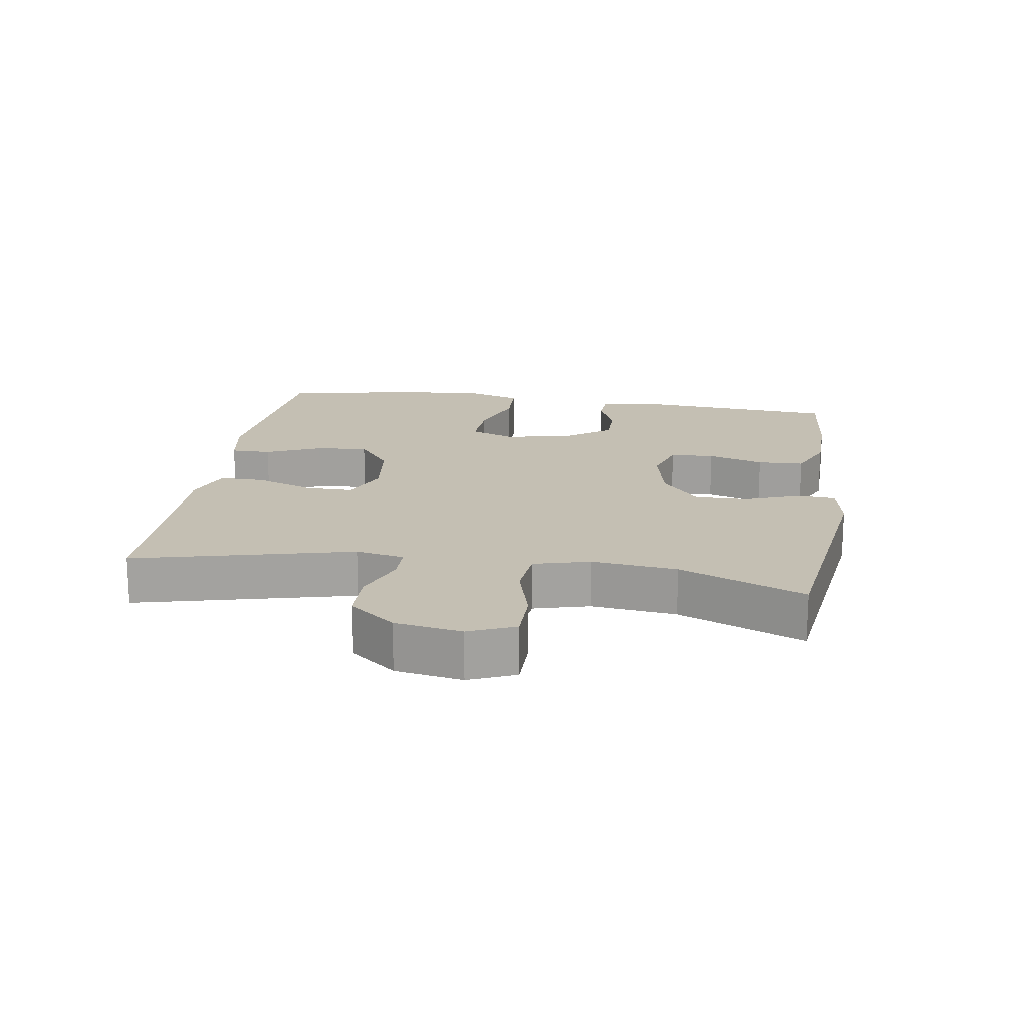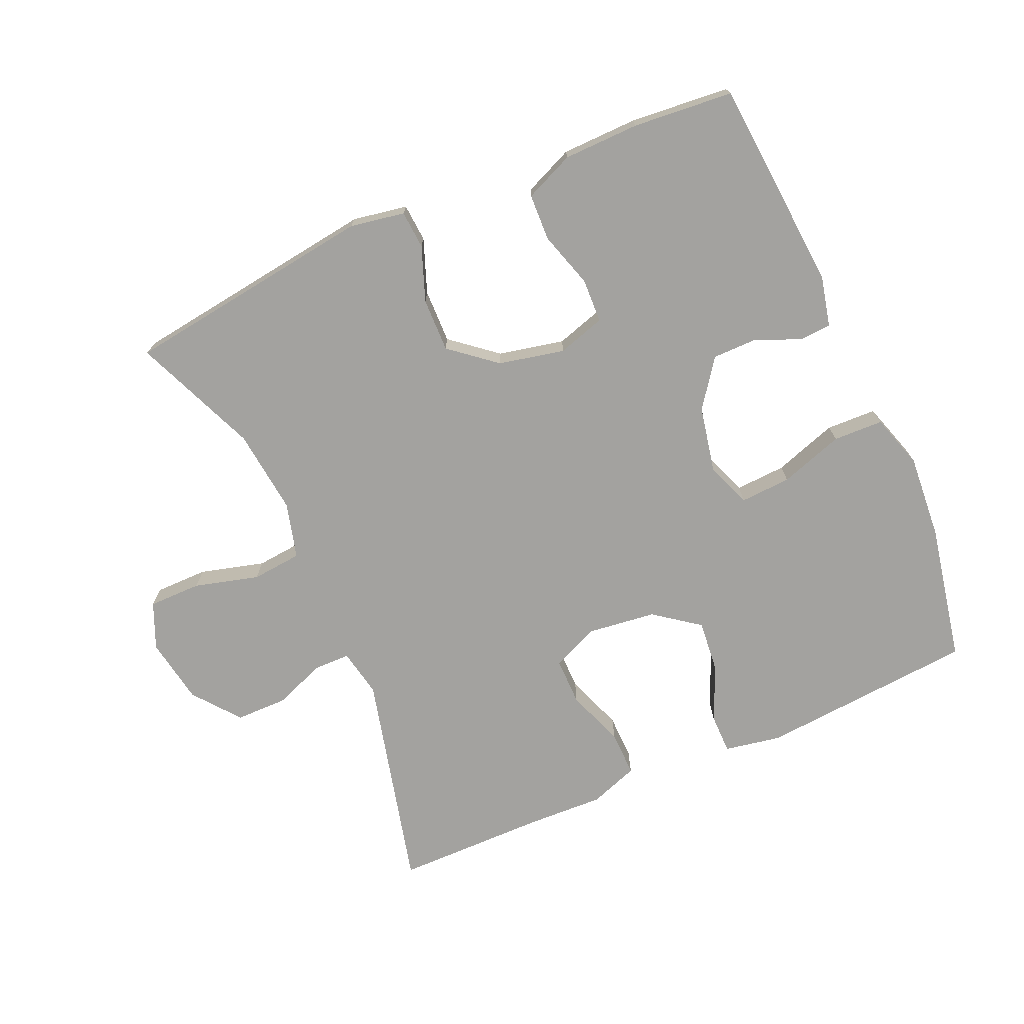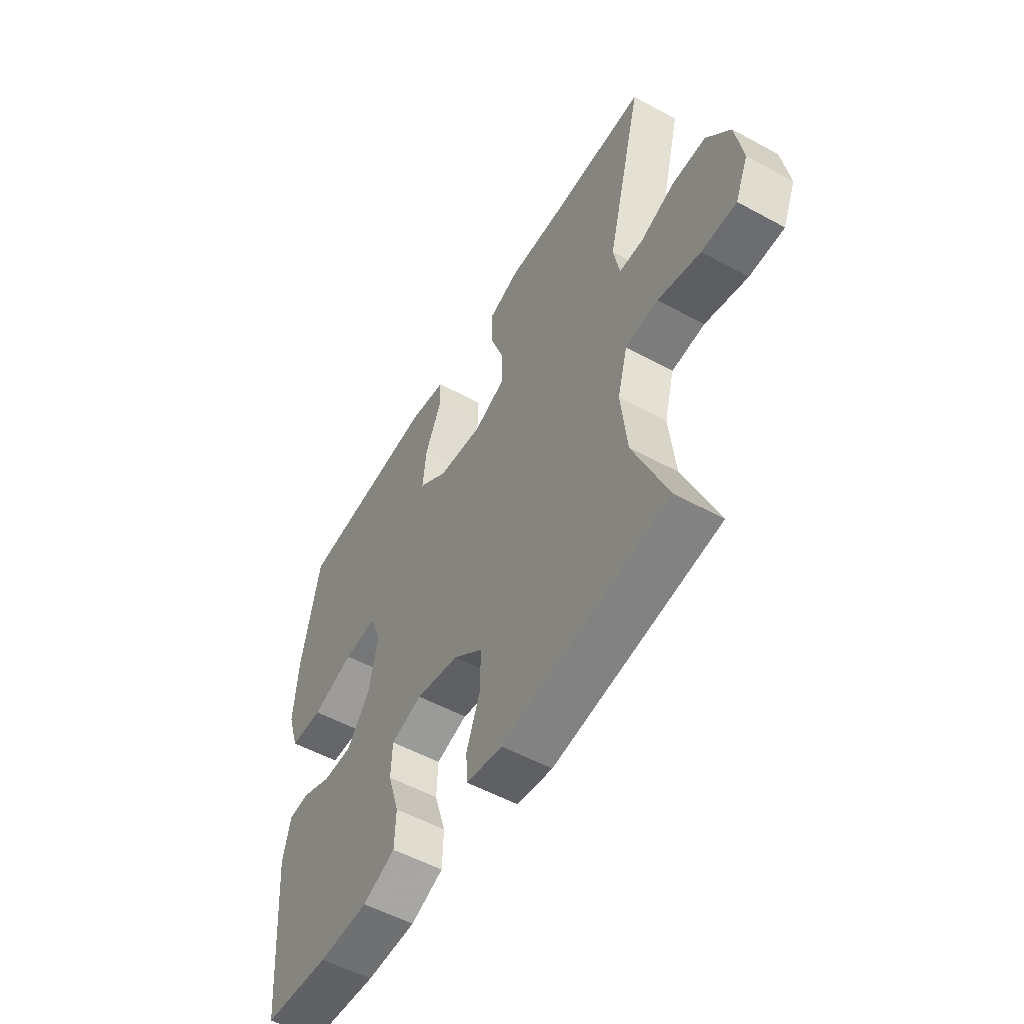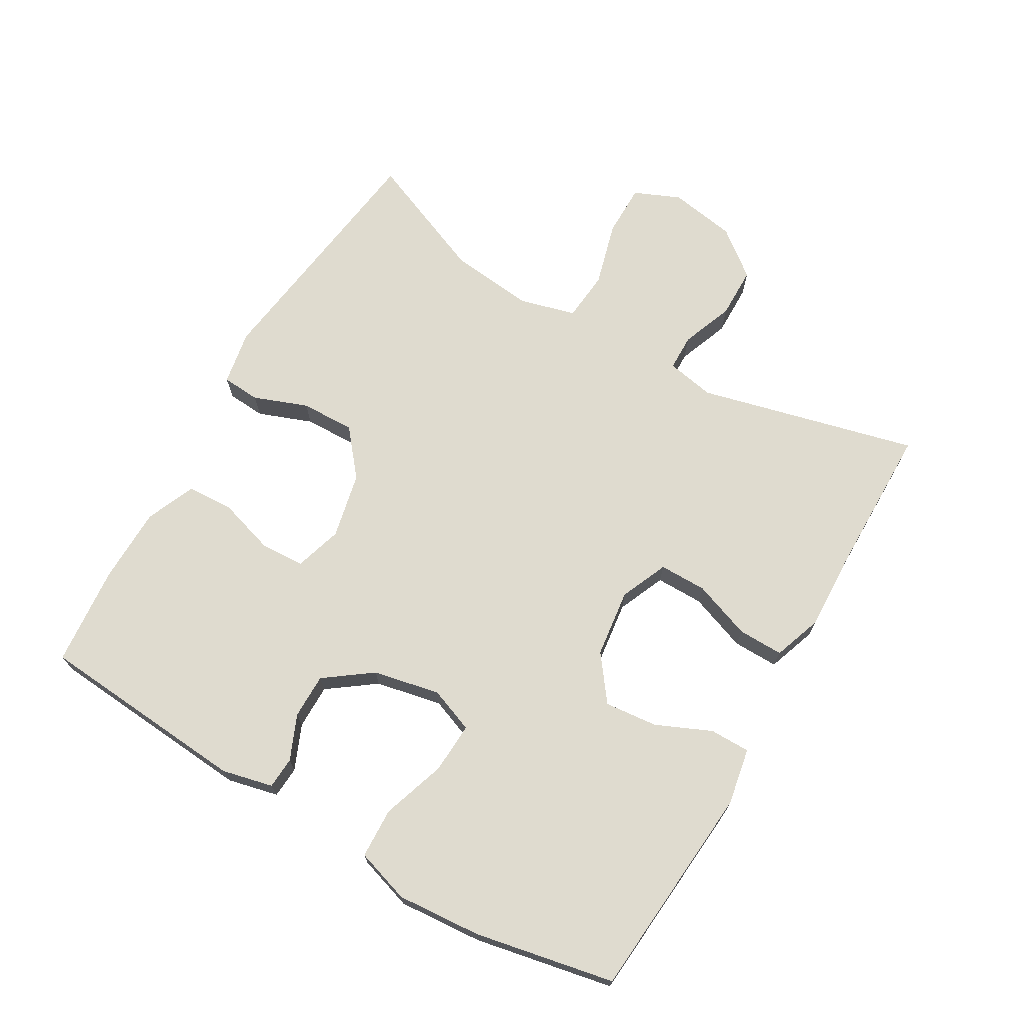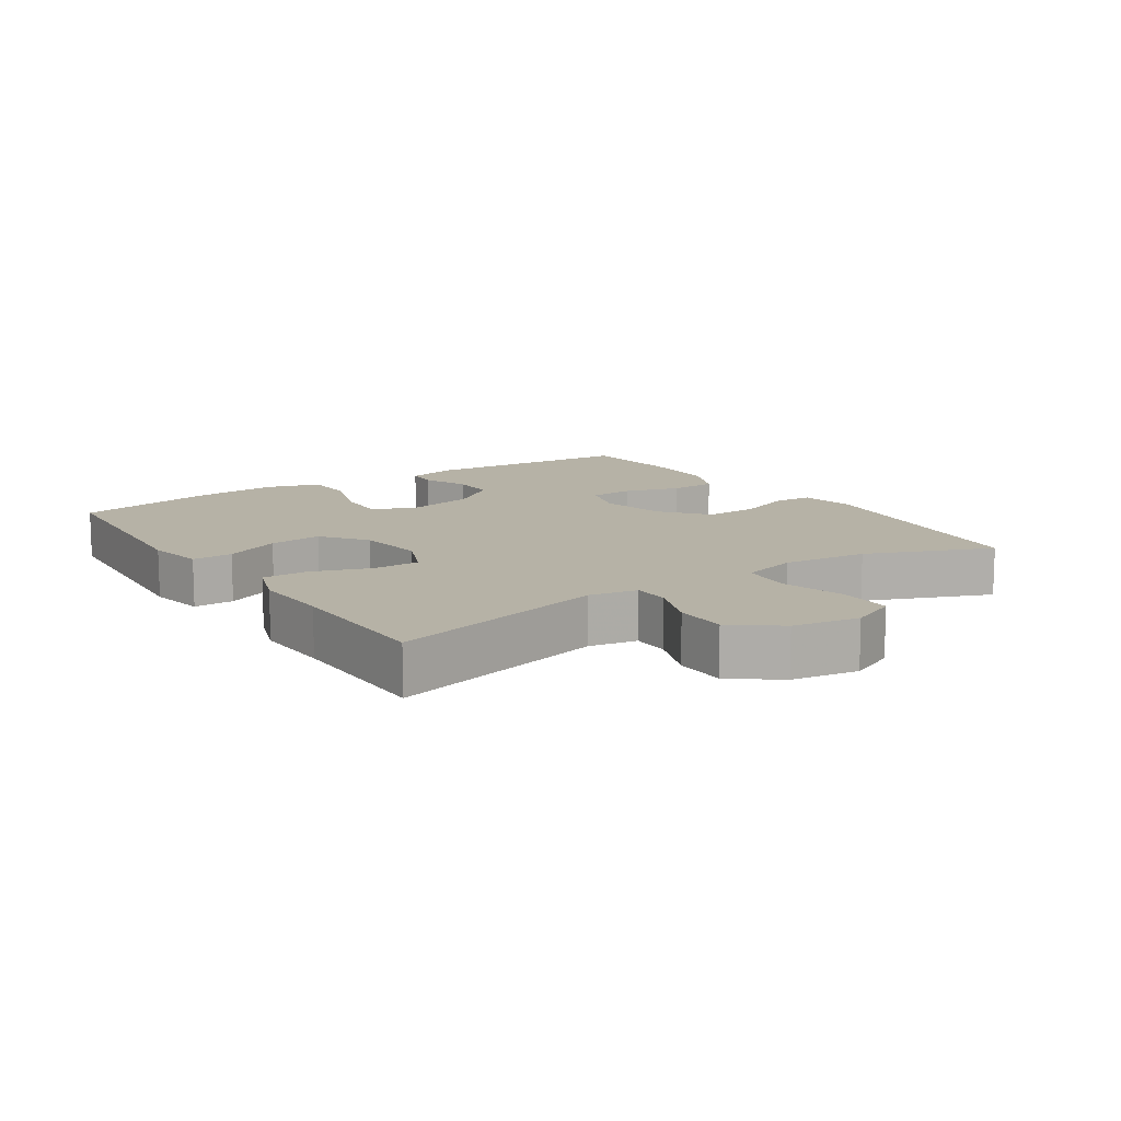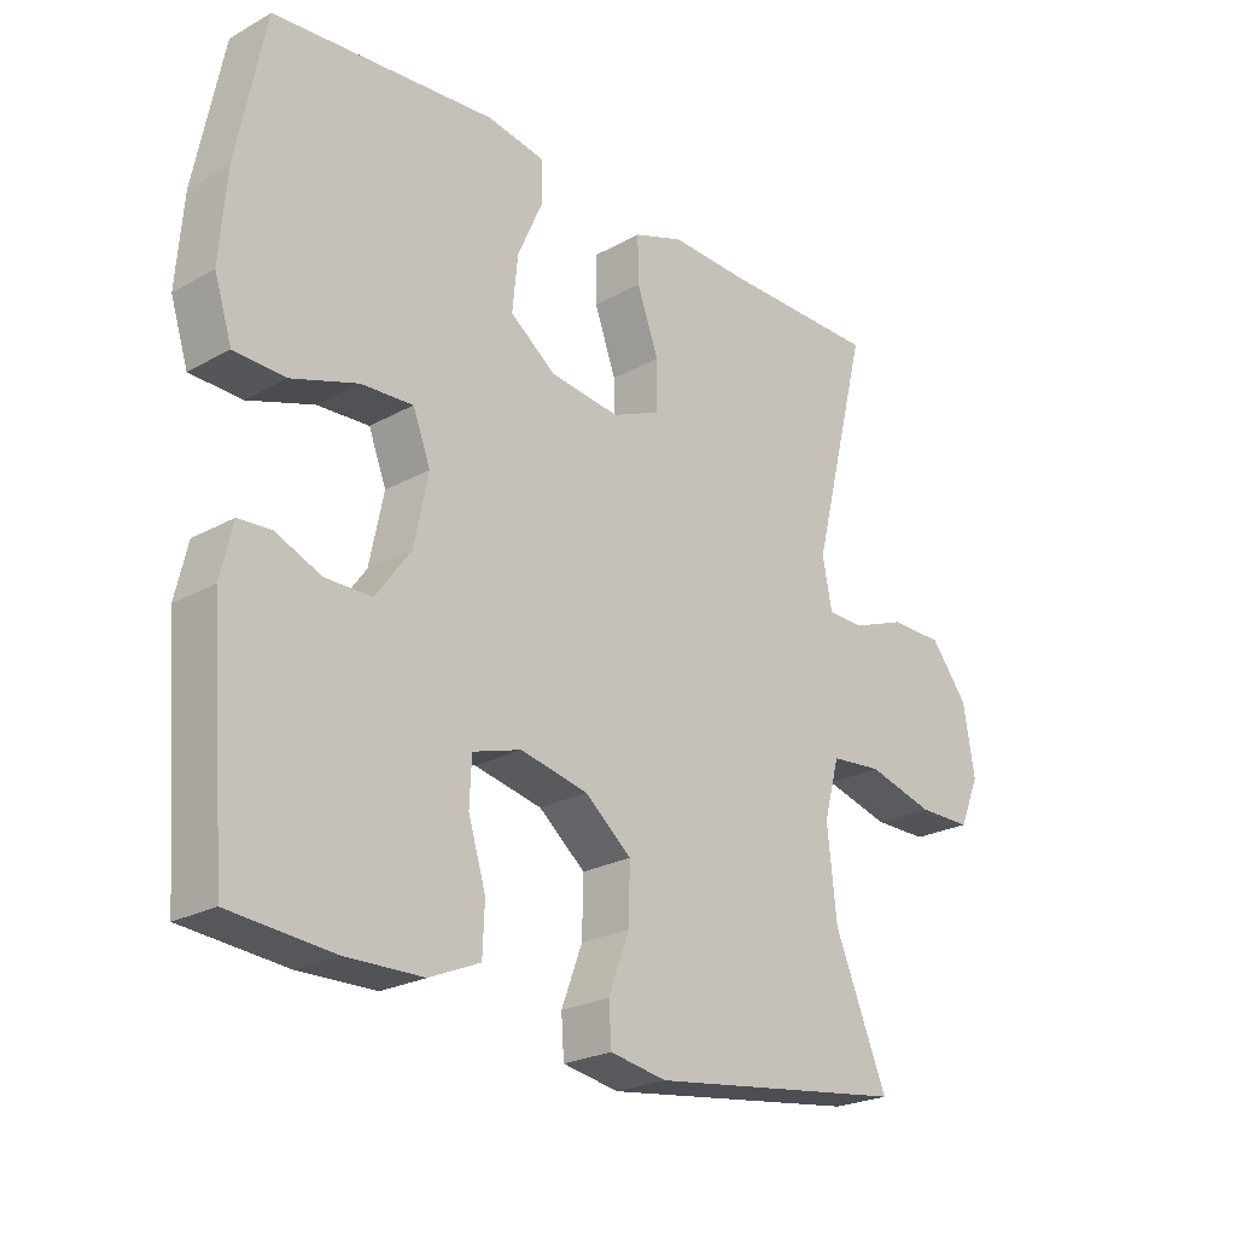
<metadata>
{"format":"obj","ext":"obj","renderer":"f3d","projection":"perspective","resolution":1024,"background":"white","views":[{"elev":17.8,"azim":98.9,"up":"+Y"},{"elev":-72.6,"azim":-156.1,"up":"+Y"},{"elev":-54.0,"azim":59.9,"up":"+Z"},{"elev":70.4,"azim":-59.8,"up":"+Y"},{"elev":12.2,"azim":56.1,"up":"+Y"},{"elev":-23.5,"azim":-46.9,"up":"+Z"}]}
</metadata>
<code>
v -0.5 0.07 -0.5
v -0.525 0.07 -0.179
v -0.507 0.07 -0.102
v -0.459 0.07 -0.099
v -0.391 0.07 -0.128
v -0.323 0.07 -0.128
v -0.271 0.07 -0.057
v -0.25 0.07 0.044
v -0.276 0.07 0.112
v -0.353 0.07 0.108
v -0.45 0.07 0.076
v -0.526 0.07 0.079
v -0.552 0.07 0.161
v -0.542 0.07 0.289
v -0.5 0.07 0.5
v -0.172 0.07 0.526
v -0.086 0.07 0.51
v -0.086 0.07 0.449
v -0.123 0.07 0.365
v -0.131 0.07 0.285
v -0.063 0.07 0.234
v 0.04 0.07 0.221
v 0.112 0.07 0.252
v 0.112 0.07 0.324
v 0.08 0.07 0.412
v 0.079 0.07 0.481
v 0.153 0.07 0.507
v 0.27 0.07 0.502
v 0.5 0.07 0.5
v 0.417 0.07 0.169
v 0.431 0.07 0.096
v 0.486 0.07 0.095
v 0.565 0.07 0.125
v 0.643 0.07 0.124
v 0.698 0.07 0.054
v 0.715 0.07 -0.047
v 0.685 0.07 -0.117
v 0.605 0.07 -0.117
v 0.507 0.07 -0.09
v 0.431 0.07 -0.097
v 0.408 0.07 -0.182
v 0.422 0.07 -0.311
v 0.5 0.07 -0.5
v 0.117 0.07 -0.551
v 0.034 0.07 -0.536
v 0.03 0.07 -0.478
v 0.061 0.07 -0.396
v 0.063 0.07 -0.314
v -0.006 0.07 -0.257
v -0.106 0.07 -0.235
v -0.178 0.07 -0.257
v -0.181 0.07 -0.324
v -0.155 0.07 -0.409
v -0.158 0.07 -0.48
v -0.233 0.07 -0.512
v -0.348 0.07 -0.514
v -0.5 0 -0.5
v -0.525 0 -0.179
v -0.507 0 -0.102
v -0.459 0 -0.099
v -0.391 0 -0.128
v -0.323 0 -0.128
v -0.271 0 -0.057
v -0.25 0 0.044
v -0.276 0 0.112
v -0.353 0 0.108
v -0.45 0 0.076
v -0.526 0 0.079
v -0.552 0 0.161
v -0.542 0 0.289
v -0.5 0 0.5
v -0.172 0 0.526
v -0.086 0 0.51
v -0.086 0 0.449
v -0.123 0 0.365
v -0.131 0 0.285
v -0.063 0 0.234
v 0.04 0 0.221
v 0.112 0 0.252
v 0.112 0 0.324
v 0.08 0 0.412
v 0.079 0 0.481
v 0.153 0 0.507
v 0.27 0 0.502
v 0.5 0 0.5
v 0.417 0 0.169
v 0.431 0 0.096
v 0.486 0 0.095
v 0.565 0 0.125
v 0.643 0 0.124
v 0.698 0 0.054
v 0.715 0 -0.047
v 0.685 0 -0.117
v 0.605 0 -0.117
v 0.507 0 -0.09
v 0.431 0 -0.097
v 0.408 0 -0.182
v 0.422 0 -0.311
v 0.5 0 -0.5
v 0.117 0 -0.551
v 0.034 0 -0.536
v 0.03 0 -0.478
v 0.061 0 -0.396
v 0.063 0 -0.314
v -0.006 0 -0.257
v -0.106 0 -0.235
v -0.178 0 -0.257
v -0.181 0 -0.324
v -0.155 0 -0.409
v -0.158 0 -0.48
v -0.233 0 -0.512
v -0.348 0 -0.514
f 52 53 54 55
f 51 52 55 56
f 44 45 46 47
f 42 43 44 47
f 41 42 47 48
f 40 41 48 49
f 36 37 38 39
f 36 39 40
f 35 36 40
f 32 33 34 35
f 31 32 35 40
f 30 31 40 49
f 28 29 30 49
f 24 25 26 27
f 23 24 27 28
f 16 17 18 19
f 16 19 20
f 15 16 20
f 14 15 20 21
f 10 11 12 13
f 9 10 13 14
f 2 3 4 5
f 2 5 6
f 51 56 1 2
f 50 51 2 6
f 23 28 49 50
f 22 23 50 6
f 9 14 21 22
f 8 9 22
f 7 8 22
f 6 7 22
f 111 110 109 108
f 112 111 108 107
f 103 102 101 100
f 103 100 99 98
f 104 103 98 97
f 105 104 97 96
f 95 94 93 92
f 96 95 92
f 96 92 91
f 91 90 89 88
f 96 91 88 87
f 105 96 87 86
f 105 86 85 84
f 83 82 81 80
f 84 83 80 79
f 75 74 73 72
f 76 75 72
f 76 72 71
f 77 76 71 70
f 69 68 67 66
f 70 69 66 65
f 61 60 59 58
f 62 61 58
f 58 57 112 107
f 62 58 107 106
f 106 105 84 79
f 62 106 79 78
f 78 77 70 65
f 78 65 64
f 78 64 63
f 78 63 62
f 1 57 58 2
f 2 58 59 3
f 3 59 60 4
f 4 60 61 5
f 5 61 62 6
f 6 62 63 7
f 7 63 64 8
f 8 64 65 9
f 9 65 66 10
f 10 66 67 11
f 11 67 68 12
f 12 68 69 13
f 13 69 70 14
f 14 70 71 15
f 15 71 72 16
f 16 72 73 17
f 17 73 74 18
f 18 74 75 19
f 19 75 76 20
f 20 76 77 21
f 21 77 78 22
f 22 78 79 23
f 23 79 80 24
f 24 80 81 25
f 25 81 82 26
f 26 82 83 27
f 27 83 84 28
f 28 84 85 29
f 29 85 86 30
f 30 86 87 31
f 31 87 88 32
f 32 88 89 33
f 33 89 90 34
f 34 90 91 35
f 35 91 92 36
f 36 92 93 37
f 37 93 94 38
f 38 94 95 39
f 39 95 96 40
f 40 96 97 41
f 41 97 98 42
f 42 98 99 43
f 43 99 100 44
f 44 100 101 45
f 45 101 102 46
f 46 102 103 47
f 47 103 104 48
f 48 104 105 49
f 49 105 106 50
f 50 106 107 51
f 51 107 108 52
f 52 108 109 53
f 53 109 110 54
f 54 110 111 55
f 55 111 112 56
f 56 112 57 1

</code>
